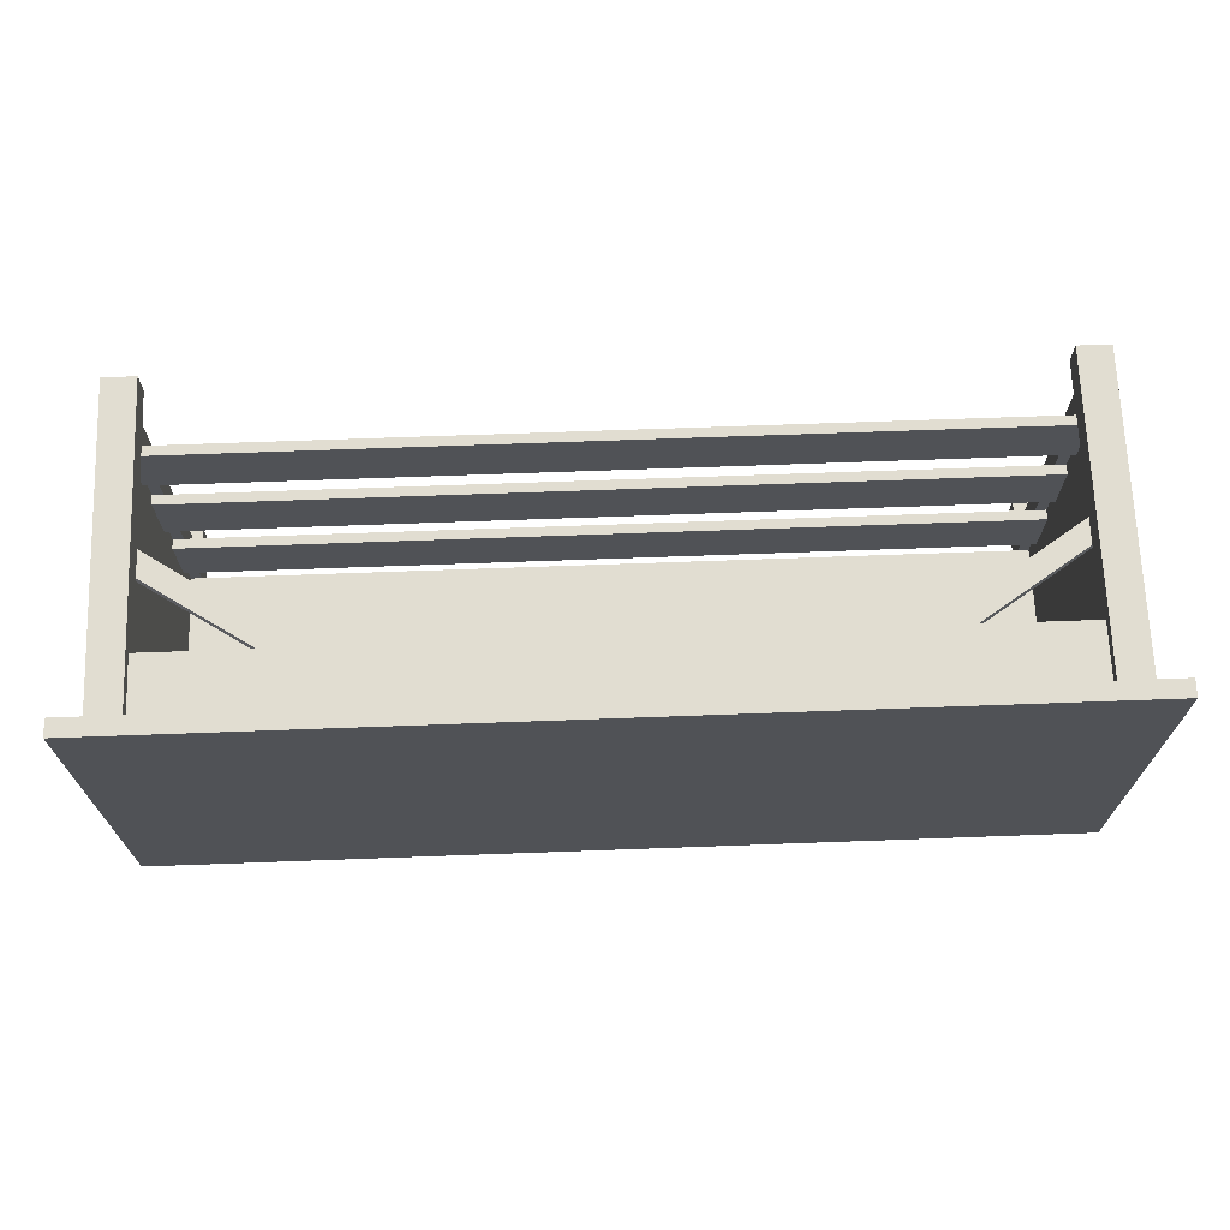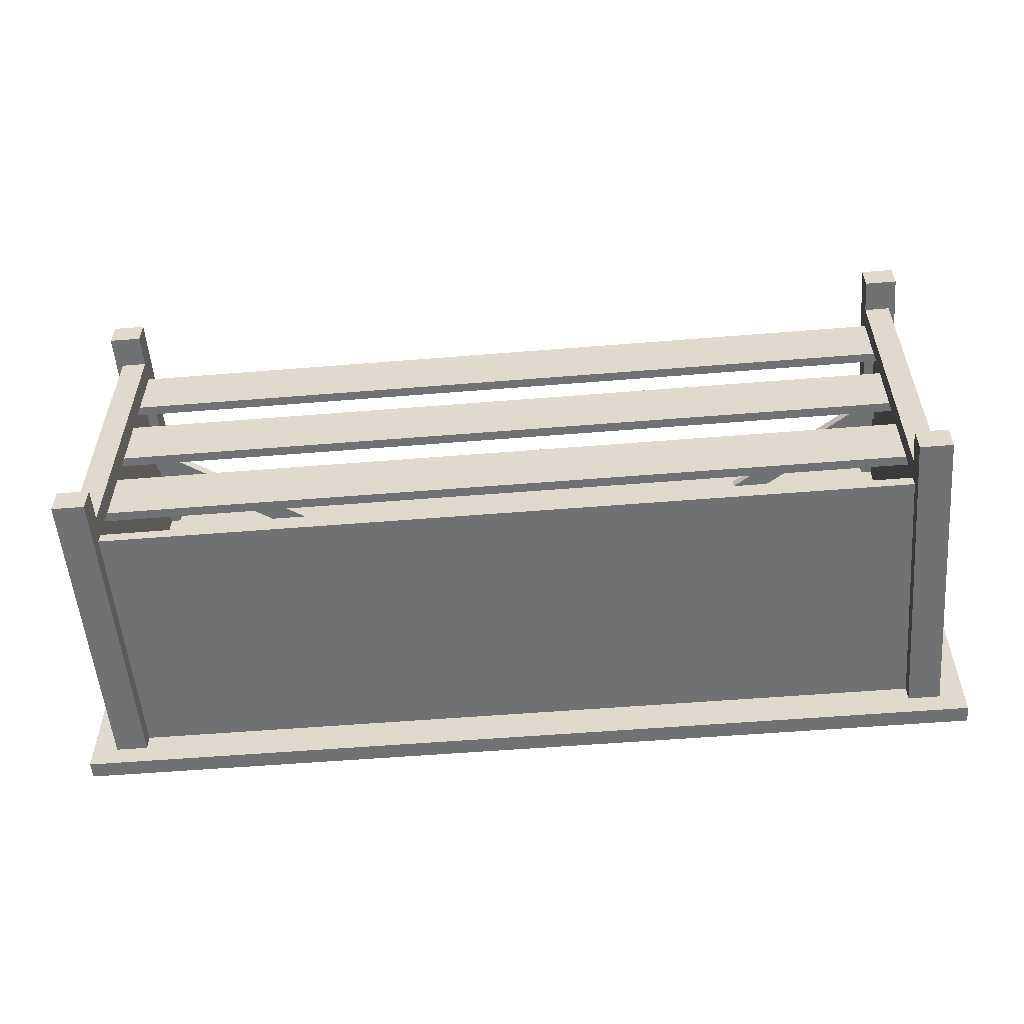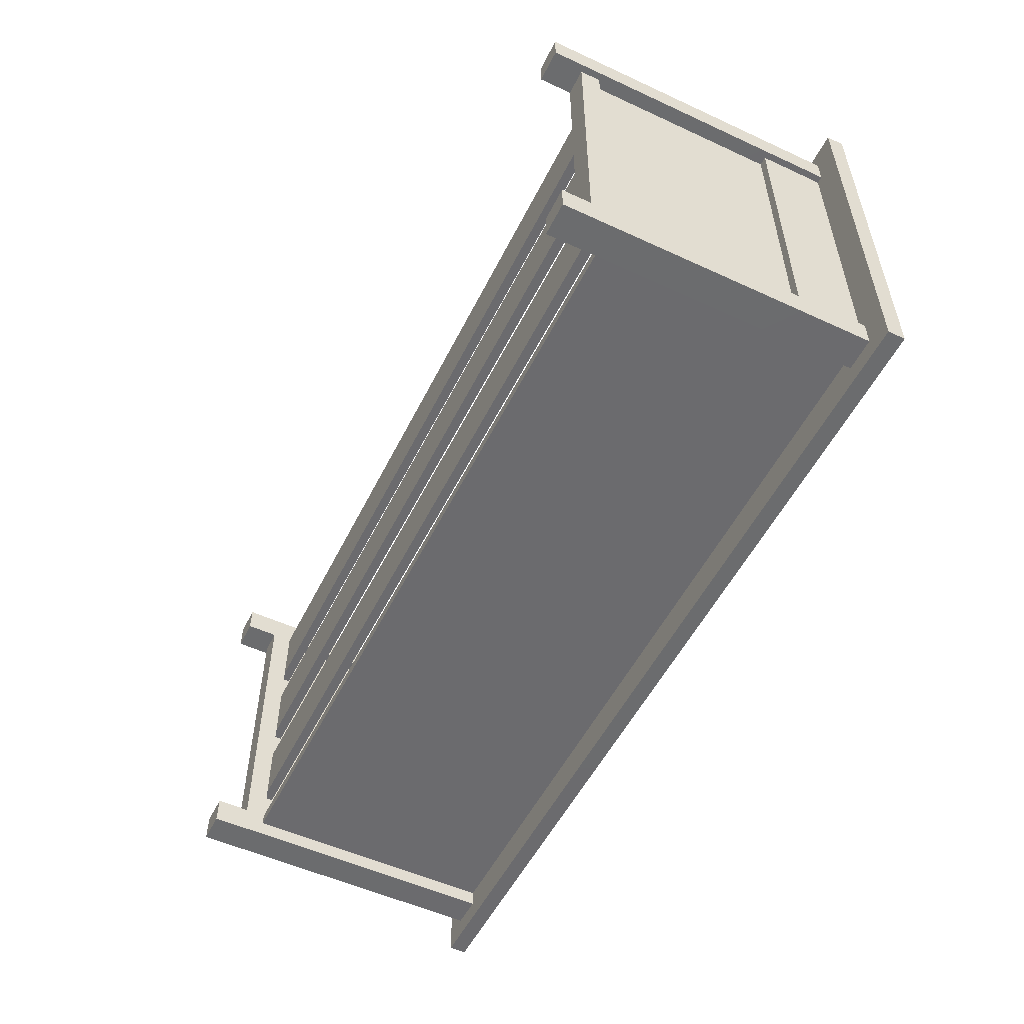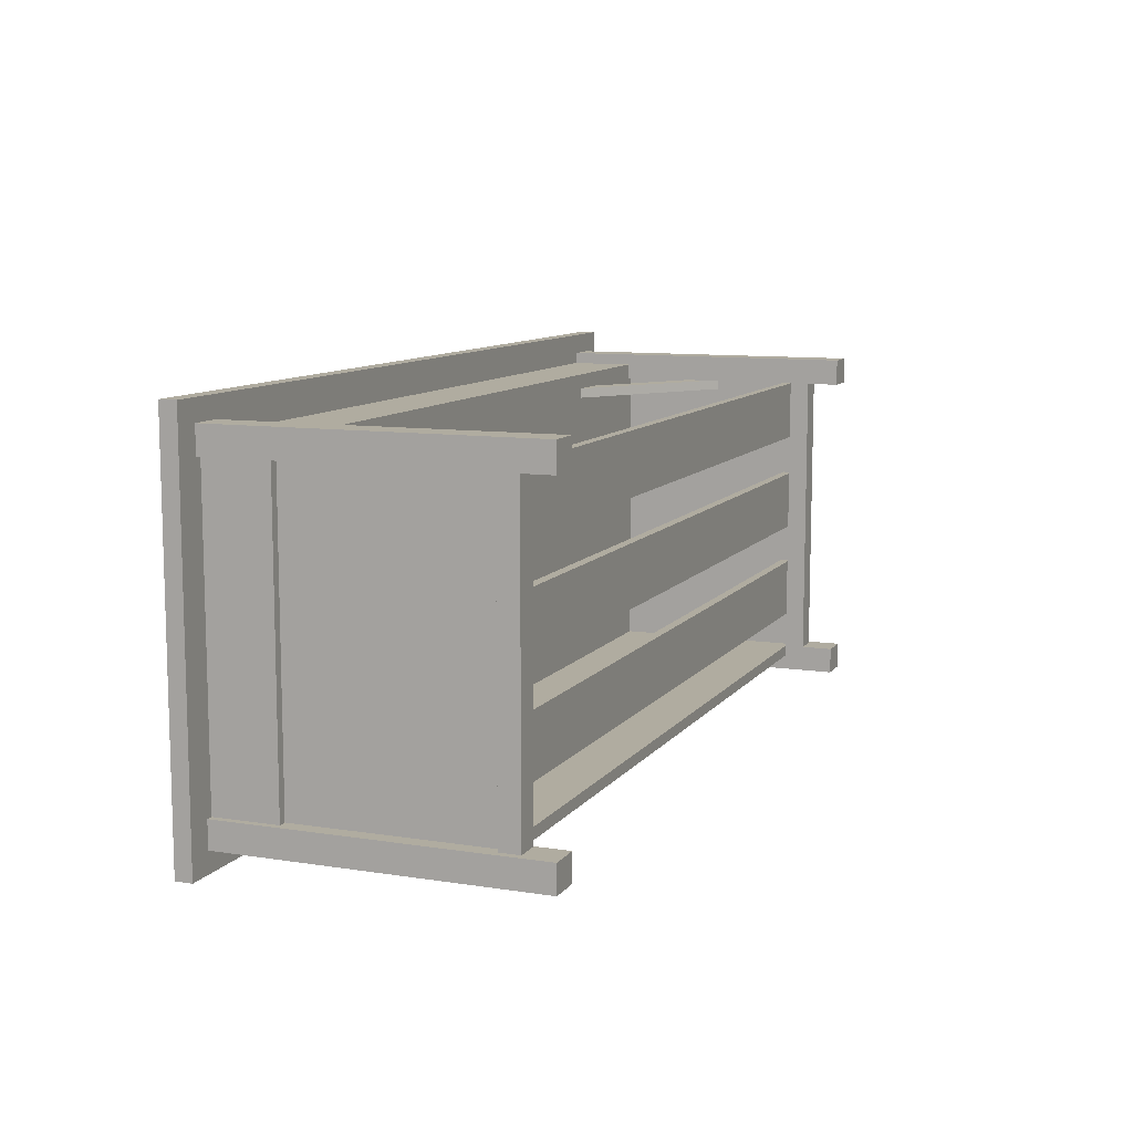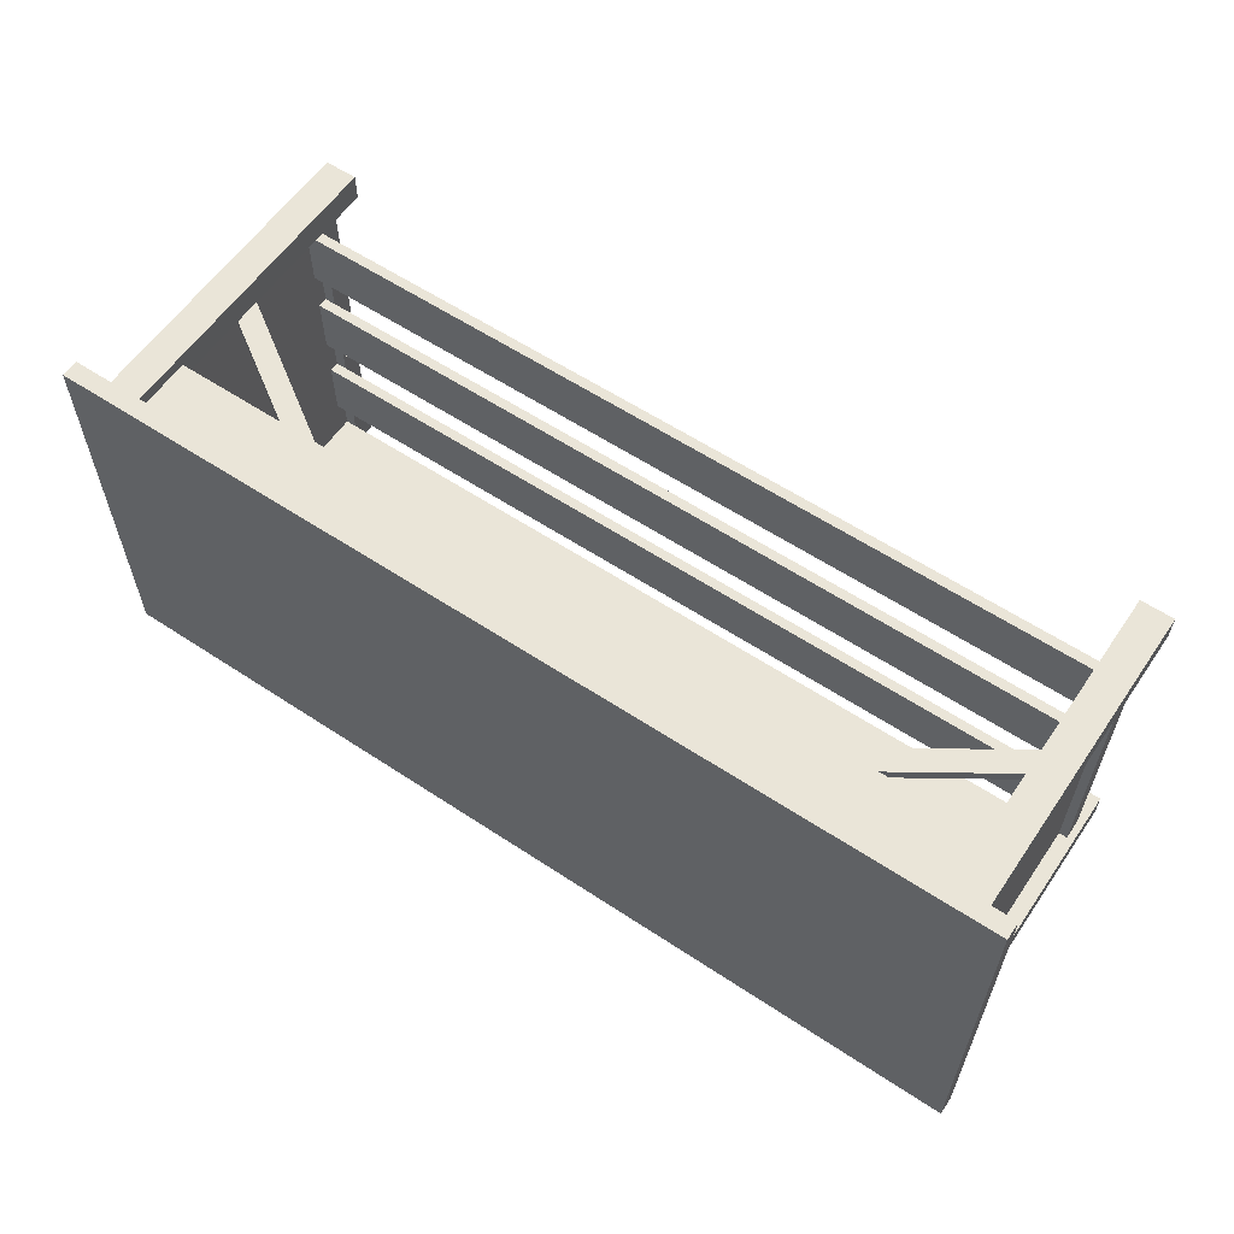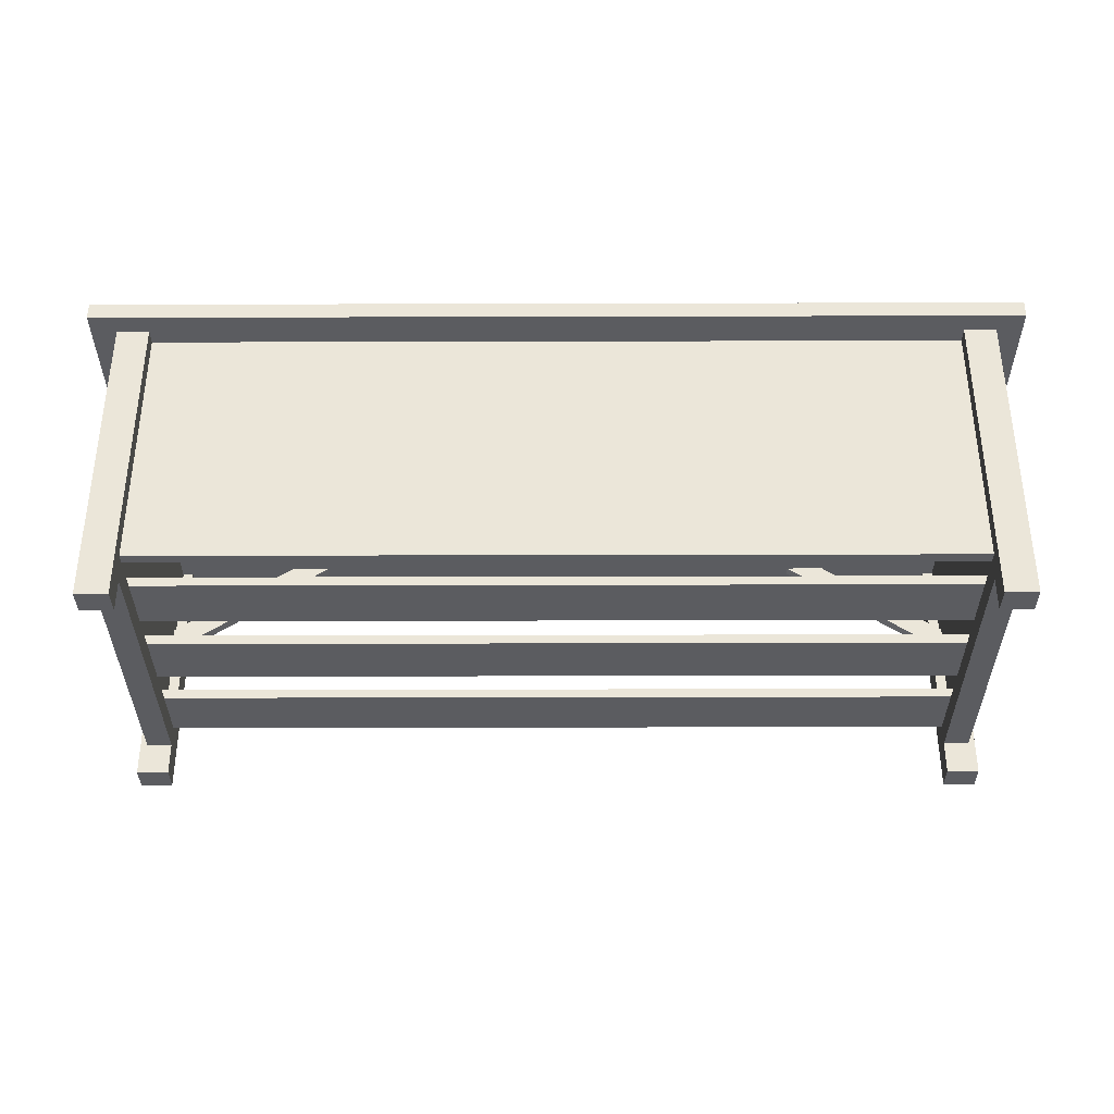
<metadata>
{"format":"obj","ext":"obj","renderer":"f3d","projection":"perspective","resolution":1024,"background":"white","views":[{"elev":68.9,"azim":-2.1,"up":"+Y"},{"elev":-55.2,"azim":-175.1,"up":"+Y"},{"elev":-53.5,"azim":-116.2,"up":"+Y"},{"elev":10.0,"azim":111.7,"up":"+Y"},{"elev":59.3,"azim":34.2,"up":"+Y"},{"elev":-35.1,"azim":0.2,"up":"+Z"}]}
</metadata>
<code>
g zhuozi1_scene48
v -1.395 0.526 0.825
v -1.395 -0.5406 0.1761
v -1.395 0.526 0.1761
v -1.395 -0.5406 0.825
v -1.338 -0.5028 0.1761
v 1.338 -0.5028 1.04
v -1.338 -0.5028 1.04
v 1.338 -0.5028 0.1761
v 1.338 -0.5406 0.1761
v -1.338 -0.5028 0.1761
v -1.338 -0.5406 0.1761
v 1.338 -0.5028 0.1761
v 1.423 0.5543 1.04
v -1.423 -0.5329 1.04
v -1.423 0.5543 1.04
v 1.423 -0.5329 1.04
v -1.423 0.5543 1.04
v -1.423 -0.5329 0.825
v -1.423 0.5543 0.825
v -1.423 -0.5329 1.04
v 1.423 -0.5329 1.04
v 1.423 0.5543 0.825
v 1.423 -0.5329 0.825
v 1.423 0.5543 1.04
v -1.423 0.5543 0.825
v 1.423 0.5543 1.04
v -1.423 0.5543 1.04
v 1.423 0.5543 0.825
v 1.423 0.5543 0.825
v -1.423 -0.5329 0.825
v 1.423 -0.5329 0.825
v -1.423 0.5543 0.825
v -1.374 -0.5028 0.1761
v -1.374 0.526 0.825
v -1.374 0.526 0.1761
v -1.374 -0.5028 0.825
v 1.374 -0.5028 0.825
v 1.374 0.526 0.1761
v 1.374 0.526 0.825
v 1.374 -0.5028 0.1761
v 1.53 0.6623 1.097
v -1.53 -0.6623 1.097
v -1.53 0.6623 1.097
v 1.53 -0.6623 1.097
v -1.53 0.6623 1.097
v -1.53 -0.6623 1.04
v -1.53 0.6623 1.04
v -1.53 -0.6623 1.097
v 1.53 0.6623 1.097
v -1.53 0.6623 1.04
v 1.53 0.6623 1.04
v -1.53 0.6623 1.097
v 1.53 -0.6623 1.097
v 1.53 0.6623 1.04
v 1.53 -0.6623 1.04
v 1.53 0.6623 1.097
v -1.53 -0.6623 1.097
v 1.53 -0.6623 1.04
v -1.53 -0.6623 1.04
v 1.53 -0.6623 1.097
v -1.53 0.6623 1.04
v 1.53 -0.6623 1.04
v 1.53 0.6623 1.04
v -1.53 -0.6623 1.04
v 1.338 0.5931 1.04
v 1.338 0.5028 0
v 1.338 0.5931 0
v 1.338 0.5028 1.04
v 1.445 0.5931 1.04
v 1.338 0.5931 0
v 1.445 0.5931 0
v 1.338 0.5931 1.04
v 1.445 0.5028 1.04
v 1.445 0.5931 0
v 1.445 0.5028 0
v 1.445 0.5931 1.04
v 1.338 0.5028 1.04
v 1.445 0.5028 0
v 1.338 0.5028 0
v 1.445 0.5028 1.04
v 1.338 0.5931 0
v 1.445 0.5028 0
v 1.445 0.5931 0
v 1.338 0.5028 0
v -1.445 0.5931 1.04
v -1.445 0.5028 0
v -1.445 0.5931 0
v -1.445 0.5028 1.04
v -1.338 0.5931 1.04
v -1.445 0.5931 0
v -1.338 0.5931 0
v -1.445 0.5931 1.04
v -1.338 0.5028 1.04
v -1.338 0.5931 0
v -1.338 0.5028 0
v -1.338 0.5931 1.04
v -1.445 0.5028 1.04
v -1.338 0.5028 0
v -1.445 0.5028 0
v -1.338 0.5028 1.04
v -1.445 0.5931 0
v -1.338 0.5028 0
v -1.338 0.5931 0
v -1.445 0.5028 0
v 1.338 -0.5028 1.04
v 1.338 -0.5931 0
v 1.338 -0.5028 0
v 1.338 -0.5931 1.04
v 1.445 -0.5028 1.04
v 1.338 -0.5028 0
v 1.445 -0.5028 0
v 1.338 -0.5028 1.04
v 1.445 -0.5931 1.04
v 1.445 -0.5028 0
v 1.445 -0.5931 0
v 1.445 -0.5028 1.04
v 1.338 -0.5931 1.04
v 1.445 -0.5931 0
v 1.338 -0.5931 0
v 1.445 -0.5931 1.04
v 1.338 -0.5028 0
v 1.445 -0.5931 0
v 1.445 -0.5028 0
v 1.338 -0.5931 0
v -1.445 -0.5028 1.04
v -1.445 -0.5931 0
v -1.445 -0.5028 0
v -1.445 -0.5931 1.04
v -1.338 -0.5028 1.04
v -1.445 -0.5028 0
v -1.338 -0.5028 0
v -1.445 -0.5028 1.04
v -1.338 -0.5931 1.04
v -1.338 -0.5028 0
v -1.338 -0.5931 0
v -1.338 -0.5028 1.04
v -1.445 -0.5931 1.04
v -1.338 -0.5931 0
v -1.445 -0.5931 0
v -1.338 -0.5931 1.04
v -1.445 -0.5028 0
v -1.338 -0.5931 0
v -1.338 -0.5028 0
v -1.445 -0.5931 0
v -1.423 0.5028 0.1761
v -1.423 -0.5028 0.1089
v -1.423 0.5028 0.1089
v -1.423 -0.5028 0.1761
v 1.423 -0.5028 0.1761
v 1.423 0.5028 0.1089
v 1.423 -0.5028 0.1089
v 1.423 0.5028 0.1761
v 1.338 0.5028 0.1089
v 1.423 -0.5028 0.1089
v 1.423 0.5028 0.1089
v 1.338 -0.5028 0.1089
v -1.338 -0.5028 0.1089
v -1.423 0.5028 0.1089
v -1.423 -0.5028 0.1089
v -1.338 0.5028 0.1089
v 1.338 -0.5028 0.1761
v 1.423 0.5028 0.1761
v 1.423 -0.5028 0.1761
v 1.338 0.5028 0.1761
v -1.338 0.5028 0.1761
v -1.423 -0.5028 0.1761
v -1.423 0.5028 0.1761
v -1.338 -0.5028 0.1761
v 1.338 0.5028 0.1089
v 1.338 -0.5028 0.1761
v 1.338 -0.5028 0.1089
v 1.338 0.5028 0.1761
v -1.338 0.5028 0.1761
v -1.338 -0.5028 0.1089
v -1.338 -0.5028 0.1761
v -1.338 0.5028 0.1089
v -1.377 0.1623 0.2083
v 1.377 0.1623 0.1761
v 1.377 0.1623 0.2083
v -1.377 0.1623 0.1761
v 1.377 -0.03992 0.2083
v -1.377 -0.03992 0.1761
v -1.377 -0.03992 0.2083
v 1.377 -0.03992 0.1761
v -1.377 0.1623 0.1761
v 1.377 -0.03992 0.1761
v 1.377 0.1623 0.1761
v -1.377 -0.03992 0.1761
v -1.377 -0.03992 0.2083
v 1.377 0.1623 0.2083
v 1.377 -0.03992 0.2083
v -1.377 0.1623 0.2083
v -1.377 -0.1752 0.2083
v 1.377 -0.1752 0.1761
v 1.377 -0.1752 0.2083
v -1.377 -0.1752 0.1761
v 1.377 -0.3774 0.2083
v -1.377 -0.3774 0.1761
v -1.377 -0.3774 0.2083
v 1.377 -0.3774 0.1761
v -1.377 -0.1752 0.1761
v 1.377 -0.3774 0.1761
v 1.377 -0.1752 0.1761
v -1.377 -0.3774 0.1761
v -1.377 -0.3774 0.2083
v 1.377 -0.1752 0.2083
v 1.377 -0.3774 0.2083
v -1.377 -0.1752 0.2083
v -0.8443 0.5028 0.906
v -1.388 0.5028 0.4622
v -0.8058 0.5028 0.8478
v -1.388 0.5028 0.5513
v -1.388 0.469 0.5513
v -0.8058 0.469 0.8478
v -1.388 0.469 0.4622
v -0.8443 0.469 0.906
v -0.8058 0.5028 0.8478
v -1.388 0.469 0.4622
v -0.8058 0.469 0.8478
v -1.388 0.5028 0.4622
v -0.8443 0.469 0.906
v -1.388 0.5028 0.5513
v -0.8443 0.5028 0.906
v -1.388 0.469 0.5513
v 0.8434 0.5028 0.906
v 1.387 0.5028 0.4622
v 1.387 0.5028 0.5487
v 0.8048 0.5028 0.8478
v 1.387 0.469 0.5487
v 0.8048 0.469 0.8478
v 0.8434 0.469 0.906
v 1.387 0.469 0.4622
v 0.8048 0.5028 0.8478
v 1.387 0.469 0.4622
v 1.387 0.5028 0.4622
v 0.8048 0.469 0.8478
v 0.8434 0.469 0.906
v 1.387 0.5028 0.5487
v 1.387 0.469 0.5487
v 0.8434 0.5028 0.906
v -1.377 0.5028 0.2083
v 1.377 0.5028 0.1761
v 1.377 0.5028 0.2083
v -1.377 0.5028 0.1761
v 1.377 0.3006 0.2083
v -1.377 0.3006 0.1761
v -1.377 0.3006 0.2083
v 1.377 0.3006 0.1761
v -1.377 0.5028 0.1761
v 1.377 0.3006 0.1761
v 1.377 0.5028 0.1761
v -1.377 0.3006 0.1761
v -1.377 0.3006 0.2083
v 1.377 0.5028 0.2083
v 1.377 0.3006 0.2083
v -1.377 0.5028 0.2083
v 1.395 -0.5406 0.825
v 1.395 0.526 0.1761
v 1.395 -0.5406 0.1761
v 1.395 0.526 0.825
v 1.338 -0.5406 0.1761
v -1.338 -0.5406 1.04
v 1.338 -0.5406 1.04
v -1.338 -0.5406 0.1761
g zhuozi1_scene48_0
f 3 2 1
f 4 1 2
f 7 6 5
f 8 5 6
f 11 10 9
f 12 9 10
f 15 14 13
f 16 13 14
f 19 18 17
f 20 17 18
f 23 22 21
f 24 21 22
f 27 26 25
f 28 25 26
f 31 30 29
f 32 29 30
f 35 34 33
f 36 33 34
f 39 38 37
f 40 37 38
f 43 42 41
f 44 41 42
f 47 46 45
f 48 45 46
f 51 50 49
f 52 49 50
f 55 54 53
f 56 53 54
f 59 58 57
f 60 57 58
f 63 62 61
f 64 61 62
f 67 66 65
f 68 65 66
f 71 70 69
f 72 69 70
f 75 74 73
f 76 73 74
f 79 78 77
f 80 77 78
f 83 82 81
f 84 81 82
f 87 86 85
f 88 85 86
f 91 90 89
f 92 89 90
f 95 94 93
f 96 93 94
f 99 98 97
f 100 97 98
f 103 102 101
f 104 101 102
f 107 106 105
f 108 105 106
f 111 110 109
f 112 109 110
f 115 114 113
f 116 113 114
f 119 118 117
f 120 117 118
f 123 122 121
f 124 121 122
f 127 126 125
f 128 125 126
f 131 130 129
f 132 129 130
f 135 134 133
f 136 133 134
f 139 138 137
f 140 137 138
f 143 142 141
f 144 141 142
f 147 146 145
f 148 145 146
f 151 150 149
f 152 149 150
f 155 154 153
f 156 153 154
f 159 158 157
f 160 157 158
f 163 162 161
f 164 161 162
f 167 166 165
f 168 165 166
f 171 170 169
f 172 169 170
f 175 174 173
f 176 173 174
f 179 178 177
f 180 177 178
f 183 182 181
f 184 181 182
f 187 186 185
f 188 185 186
f 191 190 189
f 192 189 190
f 195 194 193
f 196 193 194
f 199 198 197
f 200 197 198
f 203 202 201
f 204 201 202
f 207 206 205
f 208 205 206
f 211 210 209
f 212 209 210
f 215 214 213
f 216 213 214
f 219 218 217
f 220 217 218
f 223 222 221
f 224 221 222
f 227 226 225
f 228 225 226
f 231 230 229
f 232 229 230
f 235 234 233
f 236 233 234
f 239 238 237
f 240 237 238
f 243 242 241
f 244 241 242
f 247 246 245
f 248 245 246
f 251 250 249
f 252 249 250
f 255 254 253
f 256 253 254
f 259 258 257
f 260 257 258
f 263 262 261
f 264 261 262

</code>
